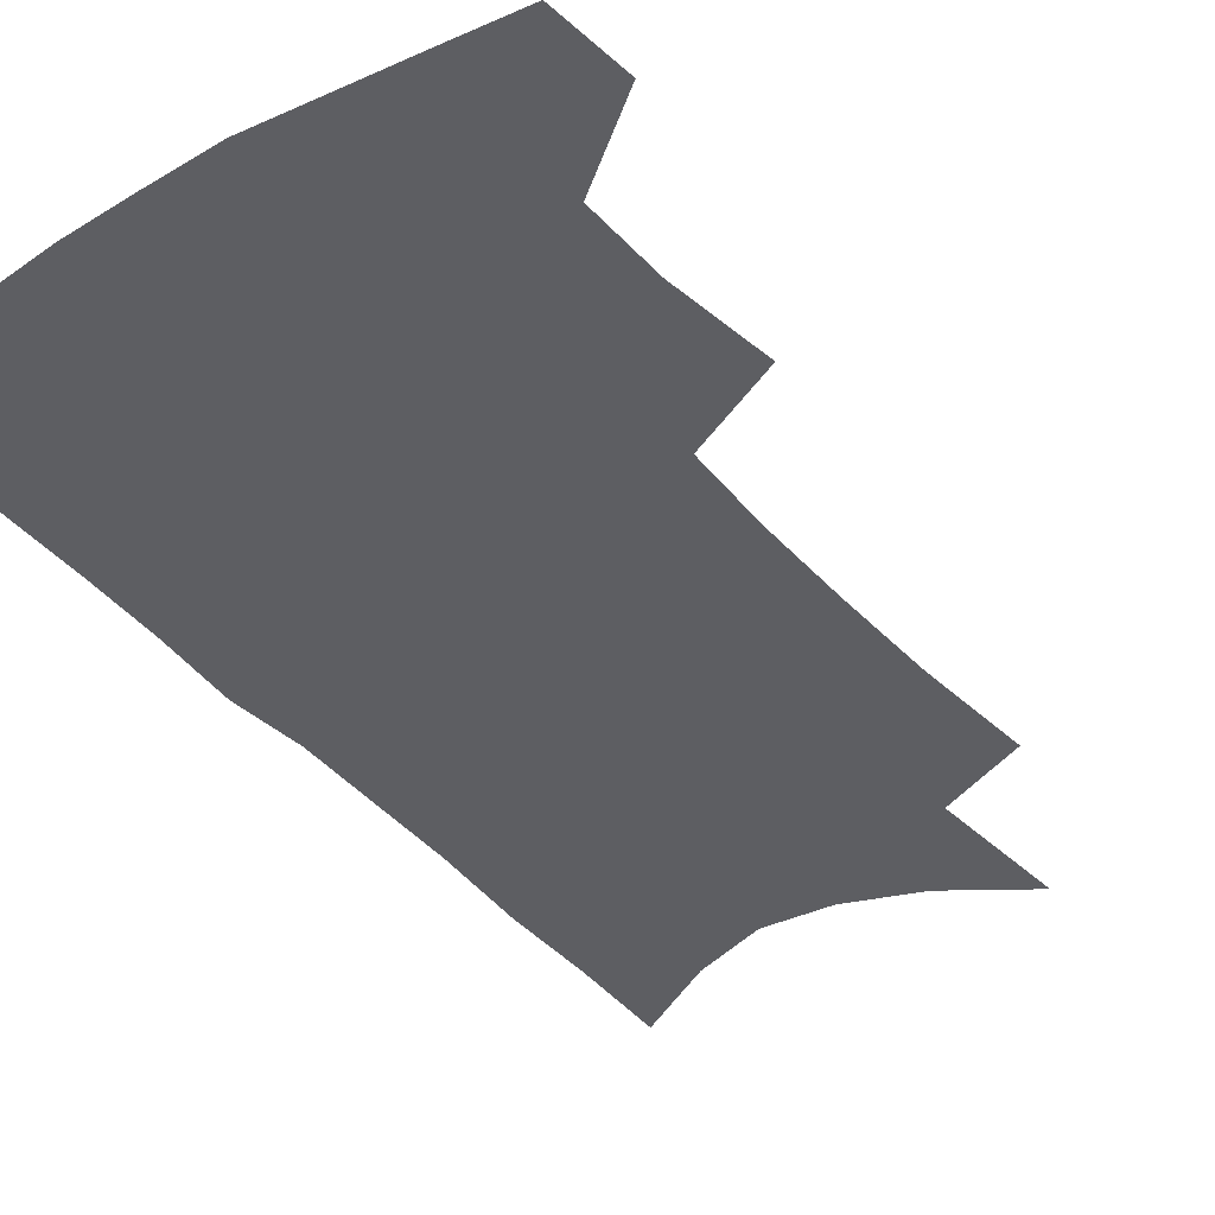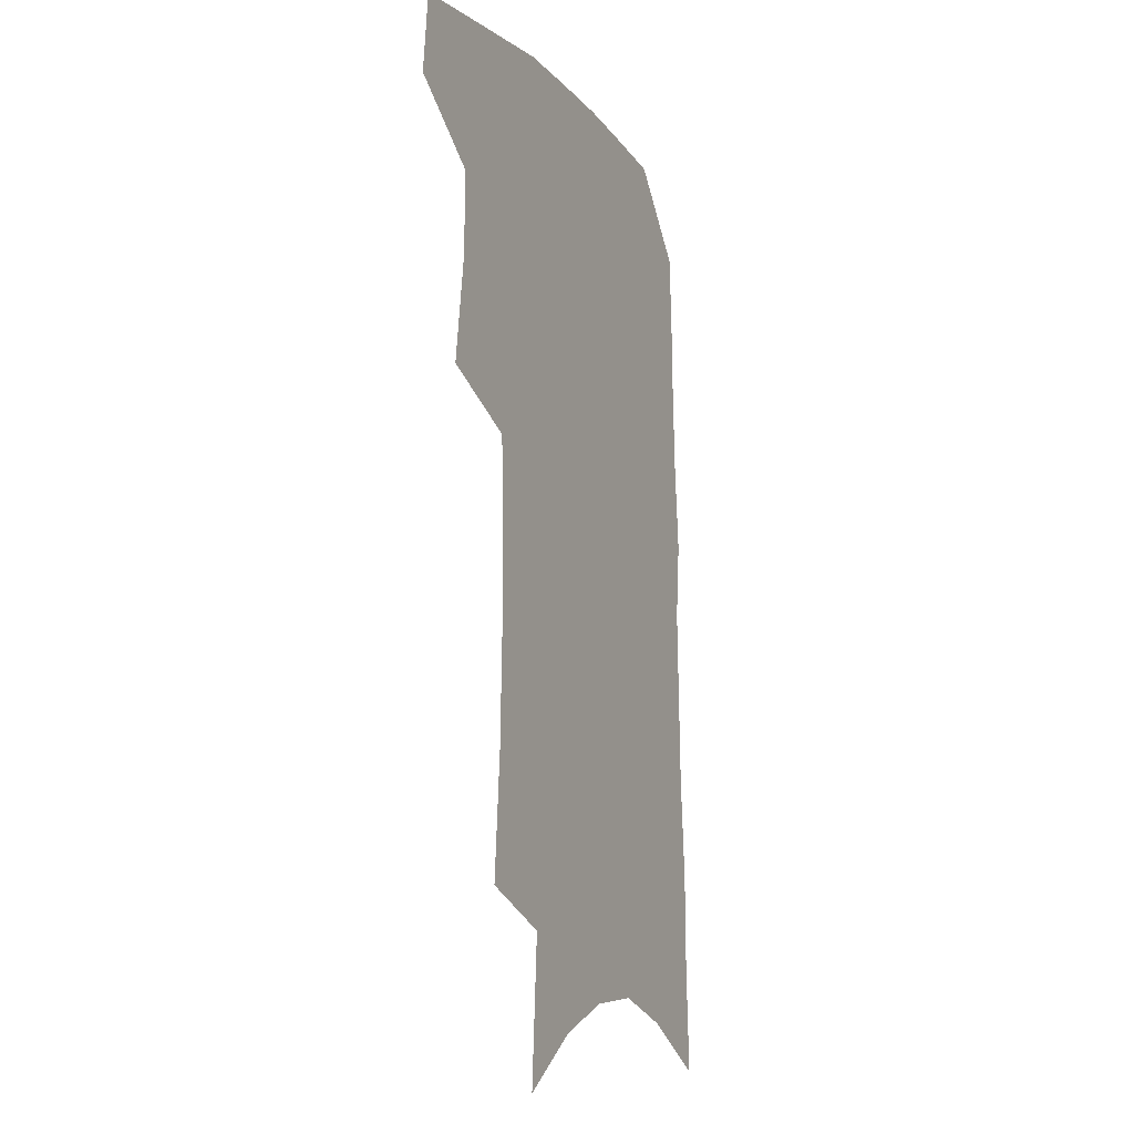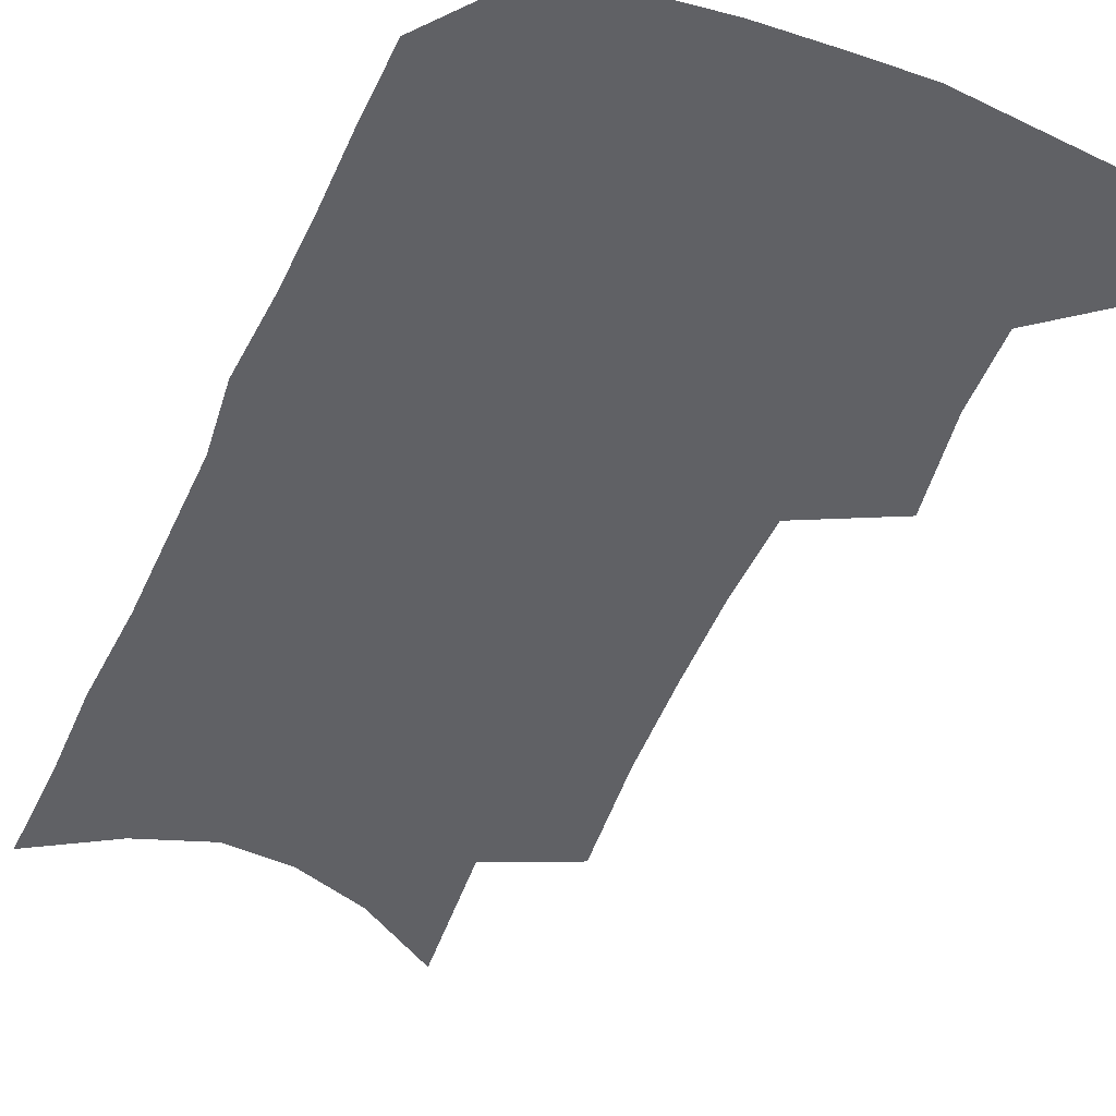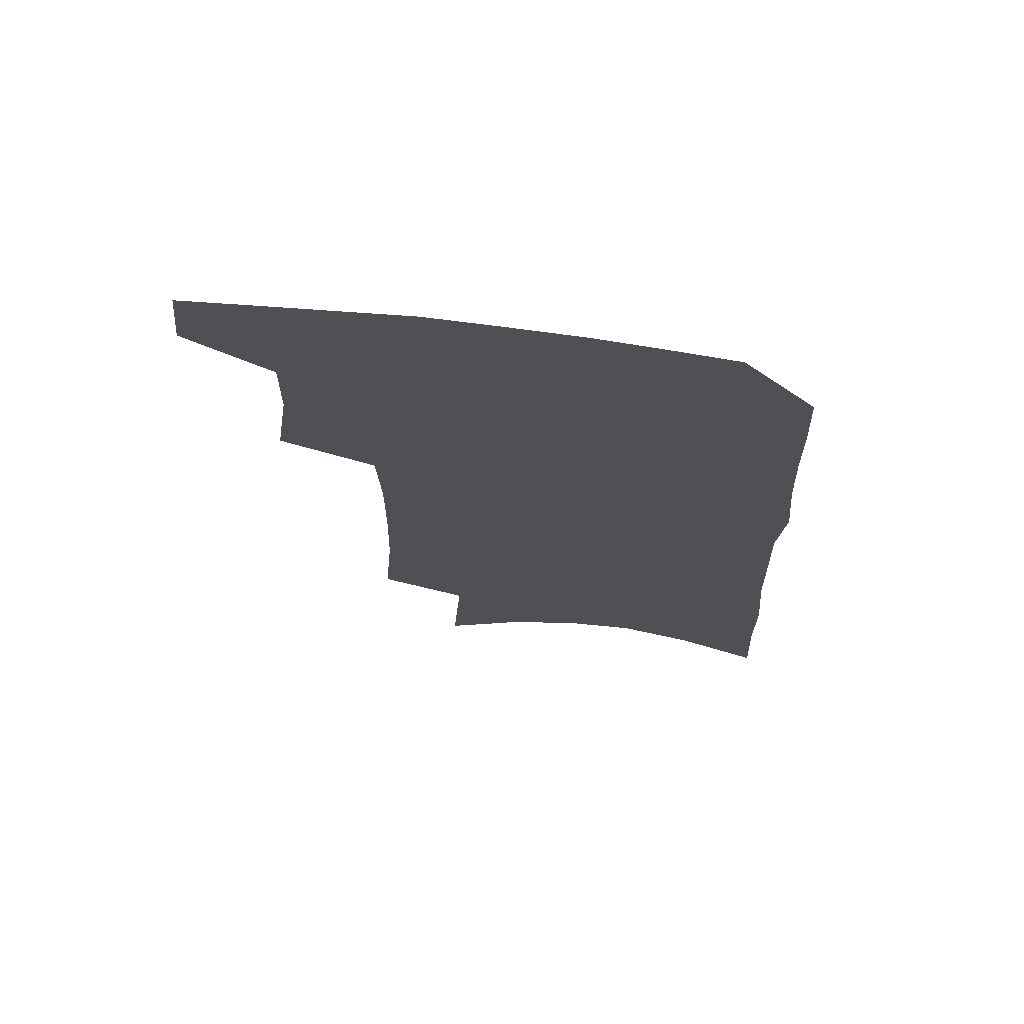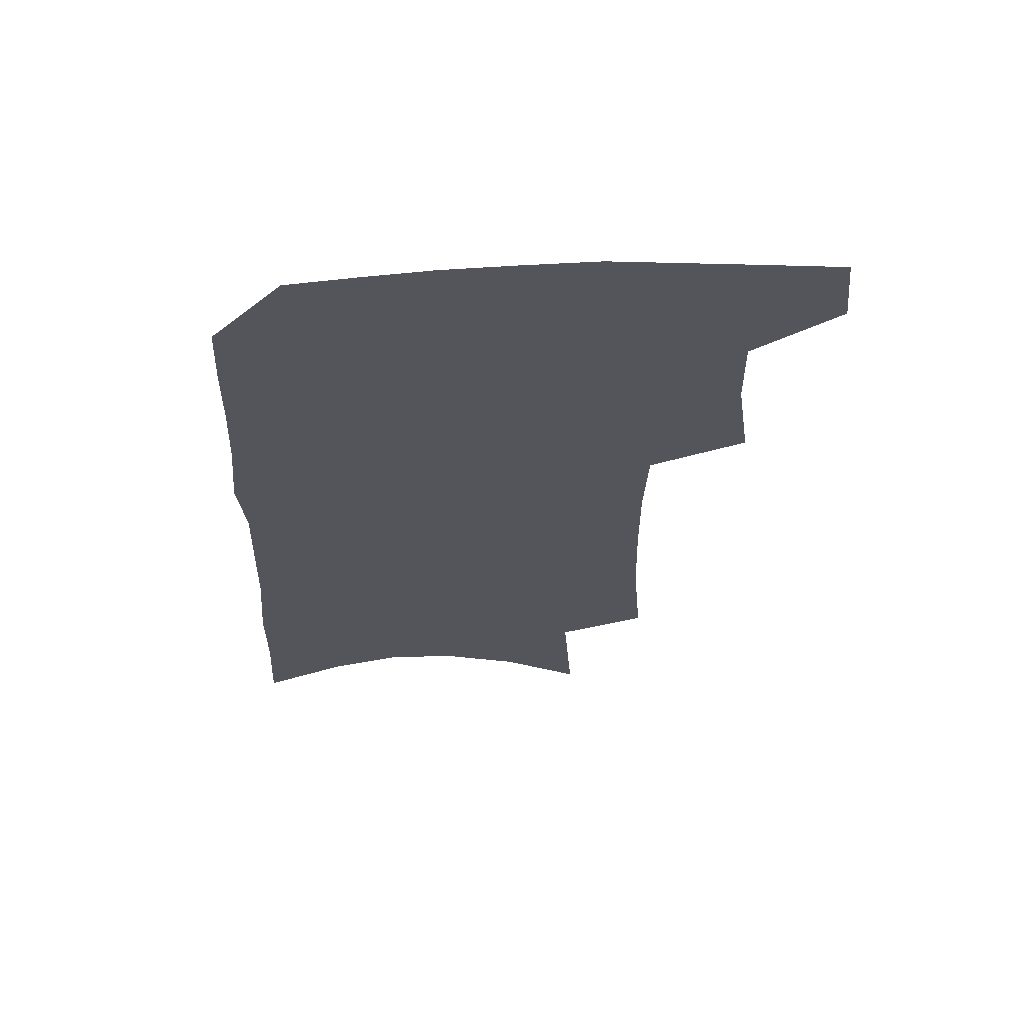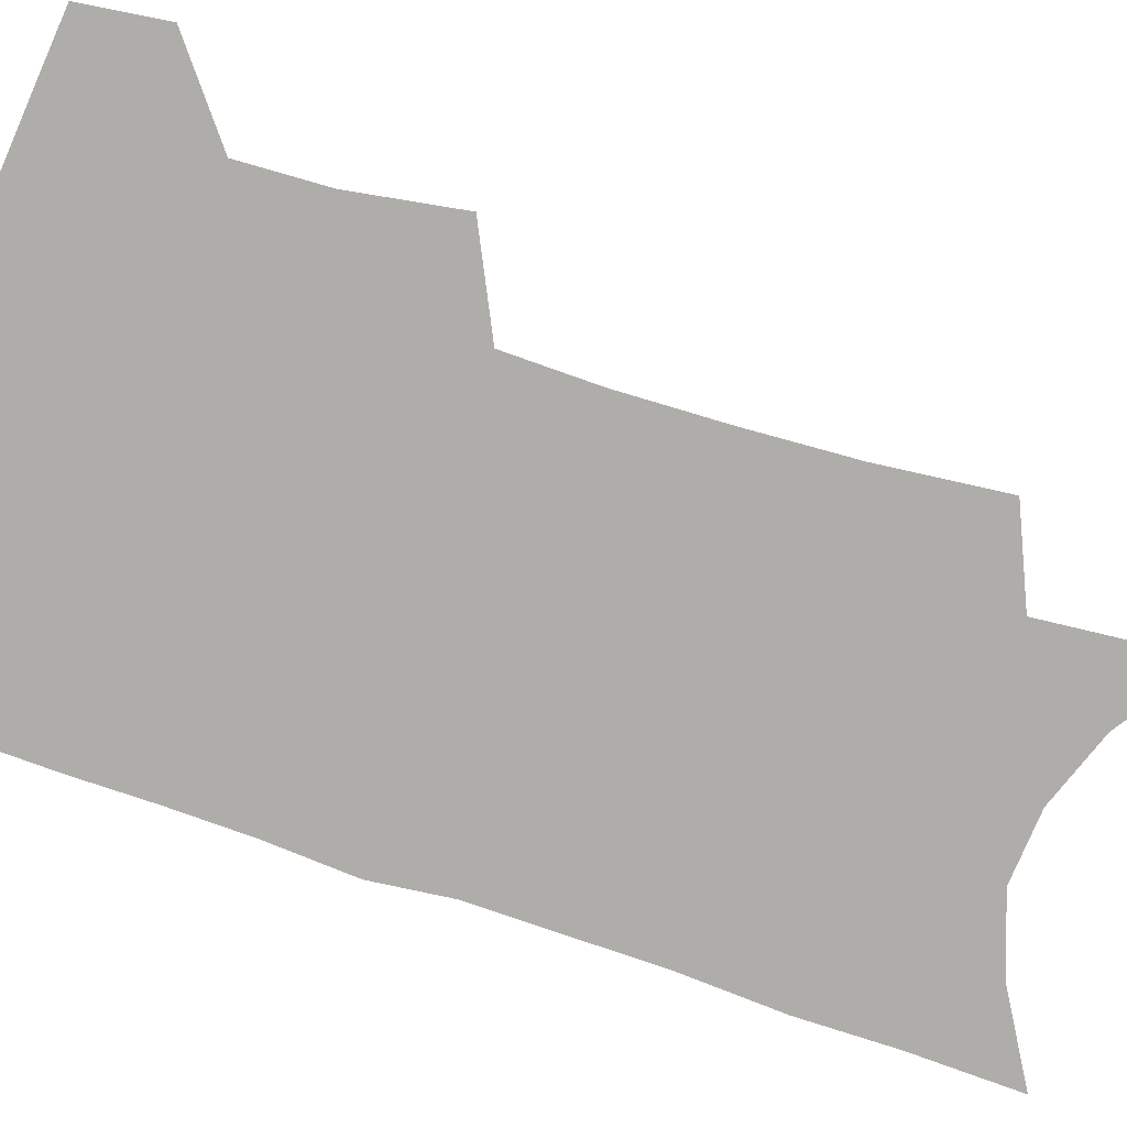
<metadata>
{"format":"obj","ext":"obj","renderer":"f3d","projection":"perspective","resolution":1024,"background":"white","views":[{"elev":-38.8,"azim":-144.0,"up":"+Z"},{"elev":-11.6,"azim":-65.2,"up":"+Y"},{"elev":-47.7,"azim":158.2,"up":"+Z"},{"elev":71.6,"azim":7.1,"up":"+Y"},{"elev":64.7,"azim":177.3,"up":"+Y"},{"elev":-77.3,"azim":-107.2,"up":"+Z"}]}
</metadata>
<code>
v 492.1 469.3 0
v 495.2 498.8 0
v 517.2 376.5 0
v 522.6 415.2 0
v 523.3 446 0
v 525.6 476 0
v 522.6 502.2 0
v 548.4 207 0
v 552 251.8 0
v 553.1 291 0
v 553.5 327.8 0
v 552.1 360.6 0
v 552.1 393.7 0
v 552.8 424.3 0
v 553.4 452.7 0
v 552.7 478.8 0
v 549.3 505.3 0
v 577.4 139.7 0
v 580.9 193.5 0
v 582.8 238.2 0
v 581.9 273.3 0
v 582.3 310.7 0
v 581.4 343 0
v 579.3 370.8 0
v 579.8 402.3 0
v 580.2 430.6 0
v 580.3 456.4 0
v 579 480.8 0
v 575.7 508.4 0
v 606.4 159.7 0
v 608.8 213.4 0
v 607.8 248.6 0
v 606.7 282.5 0
v 606.1 316.7 0
v 605.2 348.4 0
v 604.3 376.8 0
v 604 404.5 0
v 604.3 432.3 0
v 604.4 457.5 0
v 604.1 481.9 0
v 603 508 0
v 633.1 170 0
v 632.7 215.7 0
v 631.6 253.2 0
v 630.2 287.1 0
v 629.3 317.1 0
v 628.3 348.2 0
v 627.9 379.1 0
v 627.7 406.7 0
v 627.8 433.4 0
v 628.3 458 0
v 629.1 481.5 0
v 629.2 507.1 0
v 659 172.5 0
v 656.8 215.1 0
v 656.3 248 0
v 654.4 282.7 0
v 652.3 319.2 0
v 651.1 349.7 0
v 651.6 376.2 0
v 651.3 404.3 0
v 650.7 432.3 0
v 651.4 456.9 0
v 653 480.5 0
v 655.1 504.6 0
v 686.5 163.4 0
v 683.5 205 0
v 682.1 240.8 0
v 678.8 278.6 0
v 678.8 309.4 0
v 677 341.4 0
v 676.1 371 0
v 676.5 398.6 0
v 677.3 425.2 0
v 677 452.2 0
v 676.4 478.6 0
v 679.5 501.8 0
v 691 541 0
v 718.3 145.3 0
v 716.1 185.1 0
v 715.5 220.1 0
v 712.4 257.8 0
v 711.2 291.3 0
v 710 323.8 0
v 712.4 352 0
v 709.4 384.2 0
v 707.9 414.2 0
v 707.2 442.7 0
v 705.7 471 0
f 5 6 1
f 1 6 2
f 6 7 2
f 12 13 3
f 3 13 4
f 13 14 4
f 4 14 5
f 14 15 5
f 5 15 6
f 15 16 6
f 6 16 7
f 16 17 7
f 19 20 8
f 8 20 9
f 20 21 9
f 9 21 10
f 21 22 10
f 10 22 11
f 22 23 11
f 11 23 12
f 23 24 12
f 12 24 13
f 24 25 13
f 13 25 14
f 25 26 14
f 14 26 15
f 26 27 15
f 15 27 16
f 27 28 16
f 16 28 17
f 28 29 17
f 18 30 19
f 30 31 19
f 19 31 20
f 31 32 20
f 20 32 21
f 32 33 21
f 21 33 22
f 33 34 22
f 22 34 23
f 34 35 23
f 23 35 24
f 35 36 24
f 24 36 25
f 36 37 25
f 25 37 26
f 37 38 26
f 26 38 27
f 38 39 27
f 27 39 28
f 39 40 28
f 28 40 29
f 40 41 29
f 30 42 31
f 42 43 31
f 31 43 32
f 43 44 32
f 32 44 33
f 44 45 33
f 33 45 34
f 45 46 34
f 34 46 35
f 46 47 35
f 35 47 36
f 47 48 36
f 36 48 37
f 48 49 37
f 37 49 38
f 49 50 38
f 38 50 39
f 50 51 39
f 39 51 40
f 51 52 40
f 40 52 41
f 52 53 41
f 42 54 43
f 54 55 43
f 43 55 44
f 55 56 44
f 44 56 45
f 56 57 45
f 45 57 46
f 57 58 46
f 46 58 47
f 58 59 47
f 47 59 48
f 59 60 48
f 48 60 49
f 60 61 49
f 49 61 50
f 61 62 50
f 50 62 51
f 62 63 51
f 51 63 52
f 63 64 52
f 52 64 53
f 64 65 53
f 54 66 55
f 66 67 55
f 55 67 56
f 67 68 56
f 56 68 57
f 68 69 57
f 57 69 58
f 69 70 58
f 58 70 59
f 70 71 59
f 59 71 60
f 71 72 60
f 60 72 61
f 72 73 61
f 61 73 62
f 73 74 62
f 62 74 63
f 74 75 63
f 63 75 64
f 75 76 64
f 64 76 65
f 76 77 65
f 66 79 67
f 79 80 67
f 67 80 68
f 80 81 68
f 68 81 69
f 81 82 69
f 69 82 70
f 82 83 70
f 70 83 71
f 83 84 71
f 71 84 72
f 84 85 72
f 72 85 73
f 85 86 73
f 73 86 74
f 86 87 74
f 74 87 75
f 87 88 75
f 75 88 76
f 88 89 76
f 76 89 77

</code>
